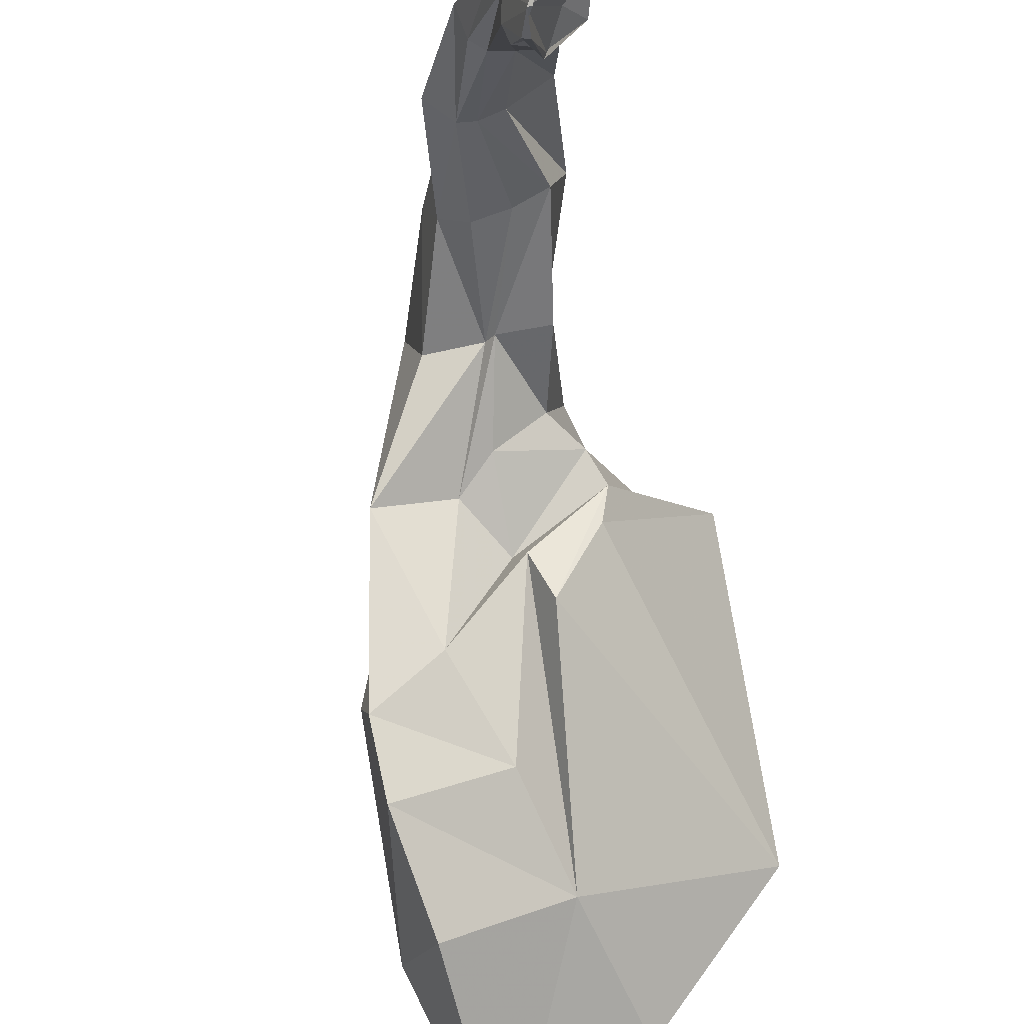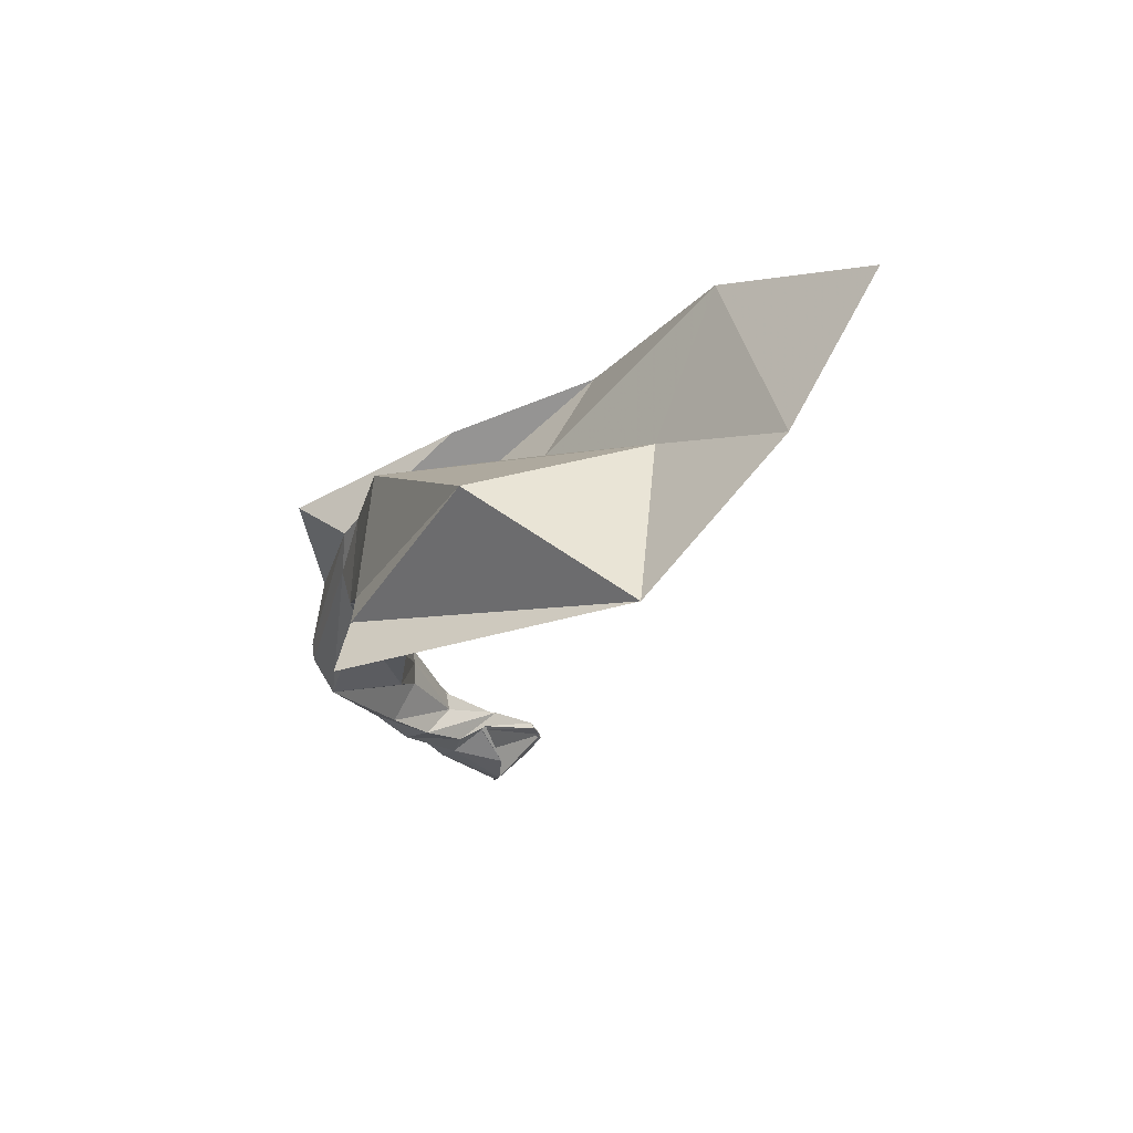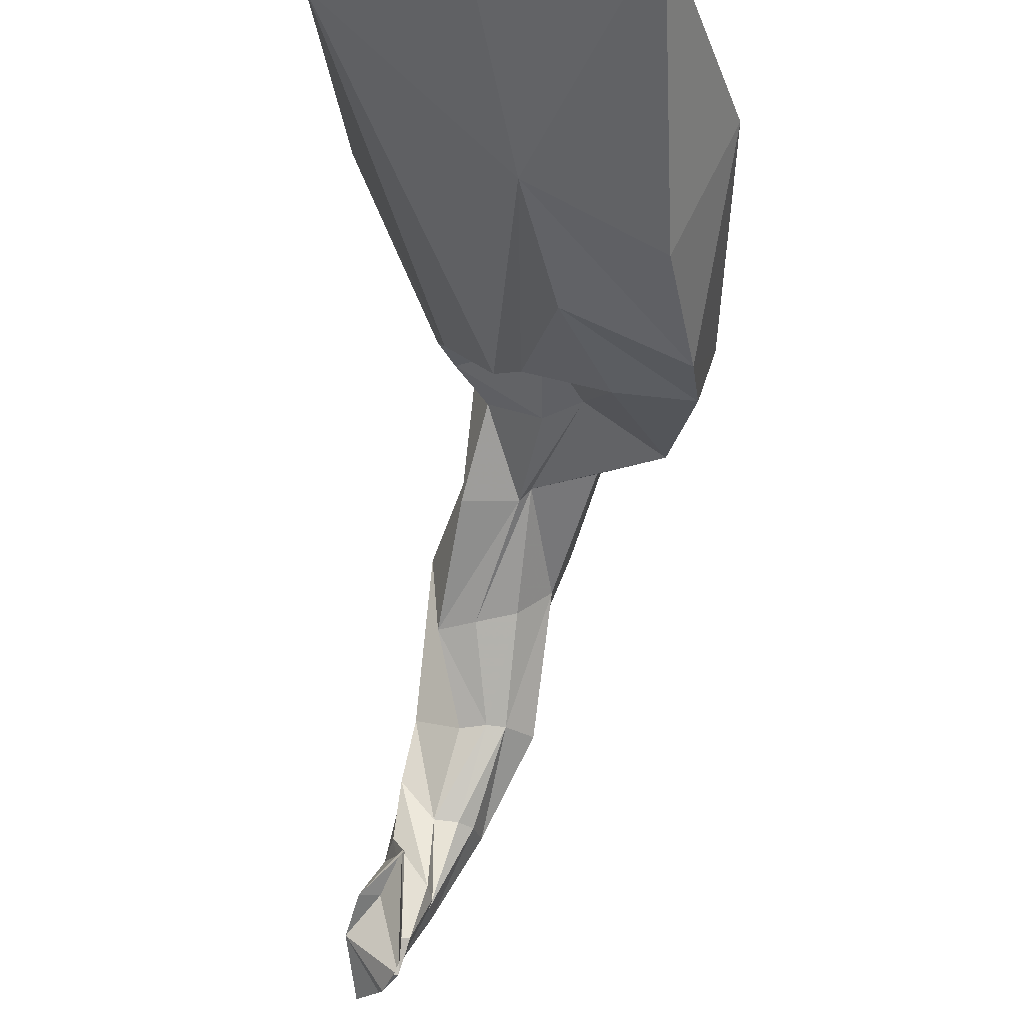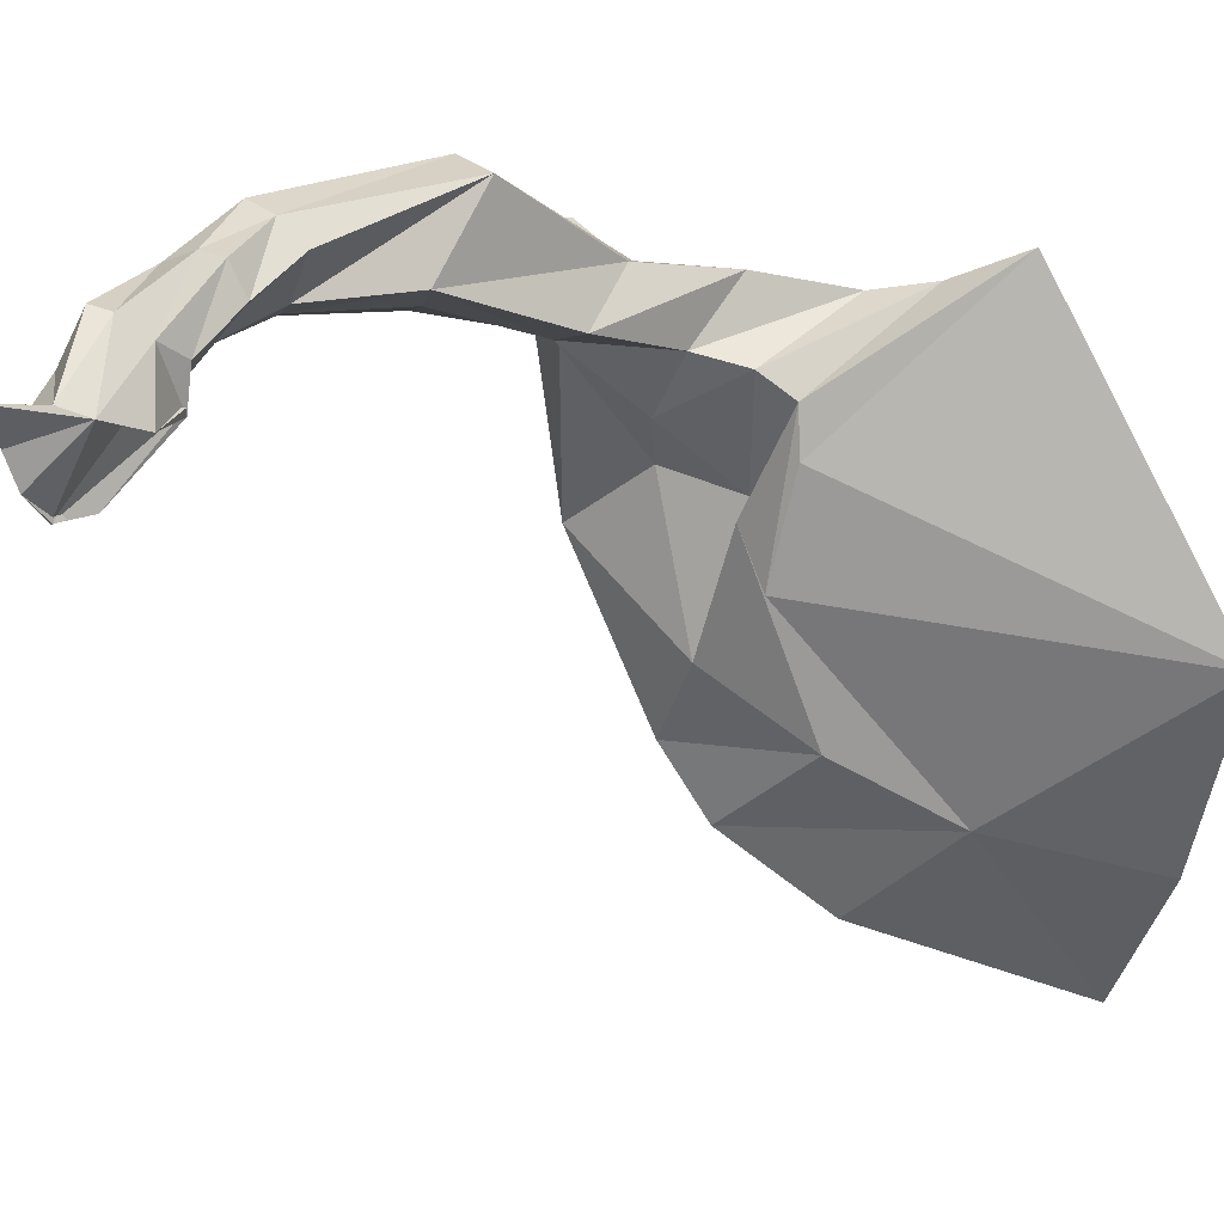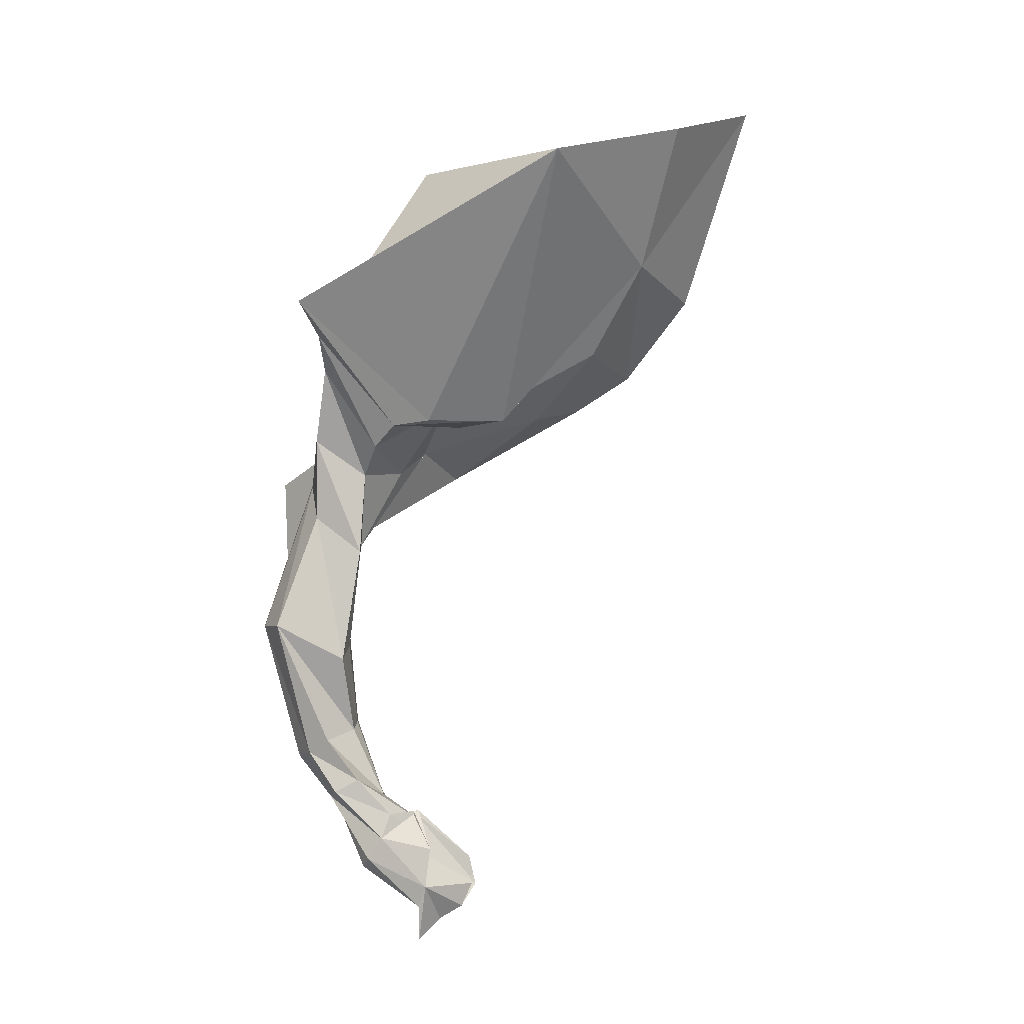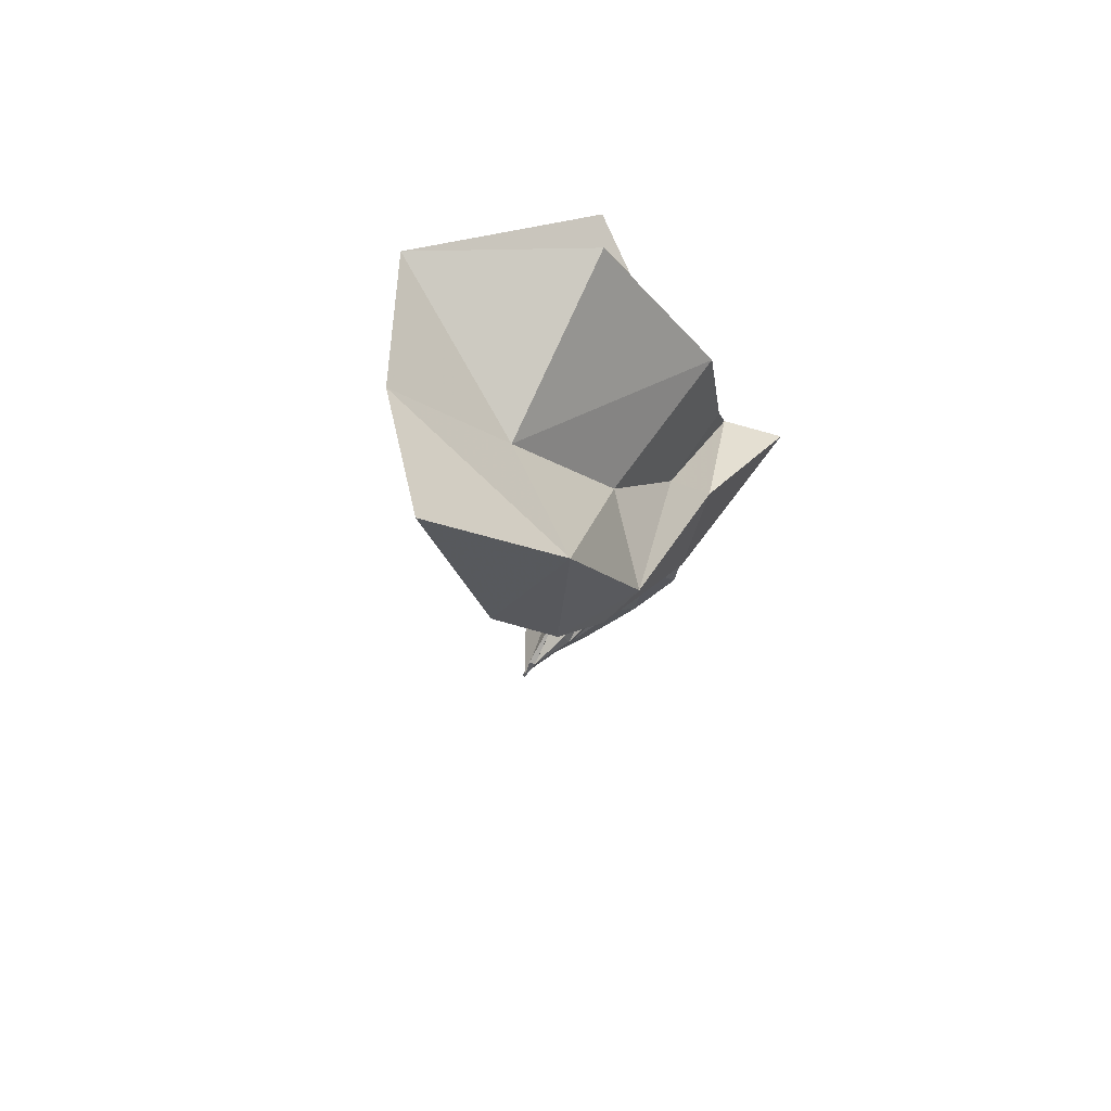
<metadata>
{"format":"obj","ext":"obj","renderer":"f3d","projection":"perspective","resolution":1024,"background":"white","views":[{"elev":-48.5,"azim":10.9,"up":"+Z"},{"elev":74.0,"azim":81.3,"up":"+Y"},{"elev":-74.3,"azim":179.4,"up":"+Z"},{"elev":-0.6,"azim":61.0,"up":"+Z"},{"elev":5.5,"azim":86.9,"up":"+Y"},{"elev":56.0,"azim":-139.9,"up":"+Y"}]}
</metadata>
<code>
v 0.8921 11.64 1.419
v 0.5823 11.71 1.527
v 0.5657 12.24 0.3372
v 0.9583 11.92 1.106
v 0.9267 11.55 1.298
v 1.055 10.63 0.9819
v 0.5965 12.79 0.1665
v 1.156 12.24 1.449
v 1.023 11.03 1.39
v 0.8494 10.99 1.443
v 0.9285 11.04 1.319
v 0.6473 11.6 1.331
v 0.7716 11.01 1.354
v 1.065 10.83 1.217
v 1.047 10.68 1.292
v 0.9894 10.77 1.104
v 0.9754 11.25 1.347
v 0.736 11.32 1.397
v 0.9918 11.35 1.527
v 0.6938 11.37 1.512
v 0.9818 10.66 1.202
v 1.079 10.58 1.021
v 1.16 10.65 1.122
v 1.089 10.74 1.142
v 0.9399 11.84 1.253
v 0.4551 11.99 0.7422
v 0.4905 11.92 0.6524
v 0.9404 12.05 1.39
v 0.7725 11.71 1.436
v 0.6948 11.79 1.413
v 0.8204 12.34 0.4988
v 0.8614 11.91 0.8946
v 0.7832 11.57 1.308
v 0.8076 11.55 1.298
v 0.9087 12.72 0.4109
v 1.202 12.64 0.7687
v 0.8308 11.05 1.31
v 0.8714 11.05 1.311
v 0.9936 10.99 1.44
v 0.929 10.97 1.472
v 0.9878 10.7 1.162
v 0.9796 10.74 1.118
v 1.083 10.77 1.241
v 1.079 10.71 1.279
v 0.8959 11.28 1.331
v 0.8091 11.3 1.332
v 0.8502 11.34 1.566
v 0.8912 11.33 1.568
v 1.15 10.6 1.14
v 1.038 10.84 1.139
v 1.089 10.54 1.081
v 1.022 10.7 1.004
v 0.659 12.07 0.8938
v 0.6808 12.16 1.303
v 0.7688 11.94 1.06
v 0.6421 11.9 0.7849
v 0.9748 11.9 1.202
v 1.023 12.15 1.403
v 0.4456 12.45 0.468
v 0.5109 12.02 0.5034
v 0.8088 11.89 1.015
v 0.7787 12.38 0.6583
v 0.8802 12.59 1.107
v 0.7458 12.09 0.6296
v 0.5219 11.94 1.11
v 0.5247 11.72 1.02
v 0.8741 11.76 1.284
v 0.8945 11.85 1.418
v 0.6867 11.87 1.371
v 0.6732 11.81 1.154
v 0.6846 11.81 1.114
v 0.764 11.75 1.183
v 0.9799 10.87 1.236
v 0.88 10.8 1.31
v 1.051 10.93 1.307
v 0.9276 10.84 1.37
v 0.8966 10.84 1.256
v 0.9286 10.86 1.239
v 1.048 10.89 1.368
v 0.9945 10.87 1.384
v 0.5657 12.24 0.3372
v 0.9583 11.92 1.106
v 0.5965 12.79 0.1665
v 1.156 12.24 1.449
v 0.8204 12.34 0.4988
v 0.8614 11.91 0.8946
v 0.9087 12.72 0.4109
v 1.202 12.64 0.7687
v 1.045 10.63 0.982
v 1.079 10.58 1.021
v 1.16 10.65 1.122
v 1.131 10.75 1.108
v 1.139 10.5 1.139
v 1.044 10.83 1.152
v 1.089 10.54 1.081
v 1.039 10.71 0.9983
f 58 63 36 8
f 57 58 8 4
f 59 60 3 7
f 60 64 31 3
f 50 92 43 14
f 49 51 21 15
f 18 46 33 12
f 17 19 1 5
f 19 48 29 1
f 20 18 12 2
f 74 77 37 13
f 73 75 9 11
f 75 79 39 9
f 76 74 13 10
f 17 45 38 11
f 19 17 11 9
f 20 47 40 10
f 18 20 10 13
f 51 22 41 21
f 52 50 14 16
f 65 70 30 2
f 68 67 5 1
f 66 65 2 12
f 67 72 34 5
f 35 62 59 7
f 36 63 62 35
f 31 64 61 86
f 86 61 57 4
f 43 92 23 44
f 44 23 49 15
f 33 46 45 34
f 34 45 17 5
f 29 48 47 30
f 30 47 20 2
f 37 77 78 38
f 38 78 73 11
f 39 79 80 40
f 40 80 76 10
f 37 46 18 13
f 38 45 46 37
f 39 48 19 9
f 40 47 48 39
f 41 22 6 42
f 42 6 52 16
f 29 69 68 1
f 30 70 69 29
f 33 71 66 12
f 34 72 71 33
f 63 58 28 54
f 58 57 25 28
f 60 59 26 27
f 64 60 27 56
f 59 62 53 26
f 62 63 54 53
f 61 64 56 55
f 57 61 55 25
f 70 65 26 53
f 67 68 28 25
f 65 66 27 26
f 72 67 25 55
f 68 69 54 28
f 69 70 53 54
f 66 71 56 27
f 71 72 55 56
f 77 74 21 41
f 75 73 16 14
f 79 75 14 43
f 74 76 15 21
f 78 77 41 42
f 73 78 42 16
f 80 79 43 44
f 76 80 44 15
f 88 87 85 32
f 83 81 85 87
f 82 84 88 32
f 32 85 31 86
f 85 81 3 31
f 81 83 7 3
f 83 87 35 7
f 87 88 36 35
f 88 84 8 36
f 84 82 4 8
f 82 32 86 4
f 89 90 91 24
f 95 93 91 90
f 94 96 89 24
f 24 91 23 92
f 91 93 49 23
f 93 95 51 49
f 95 90 22 51
f 90 89 6 22
f 89 96 52 6
f 96 94 50 52
f 94 24 92 50

</code>
